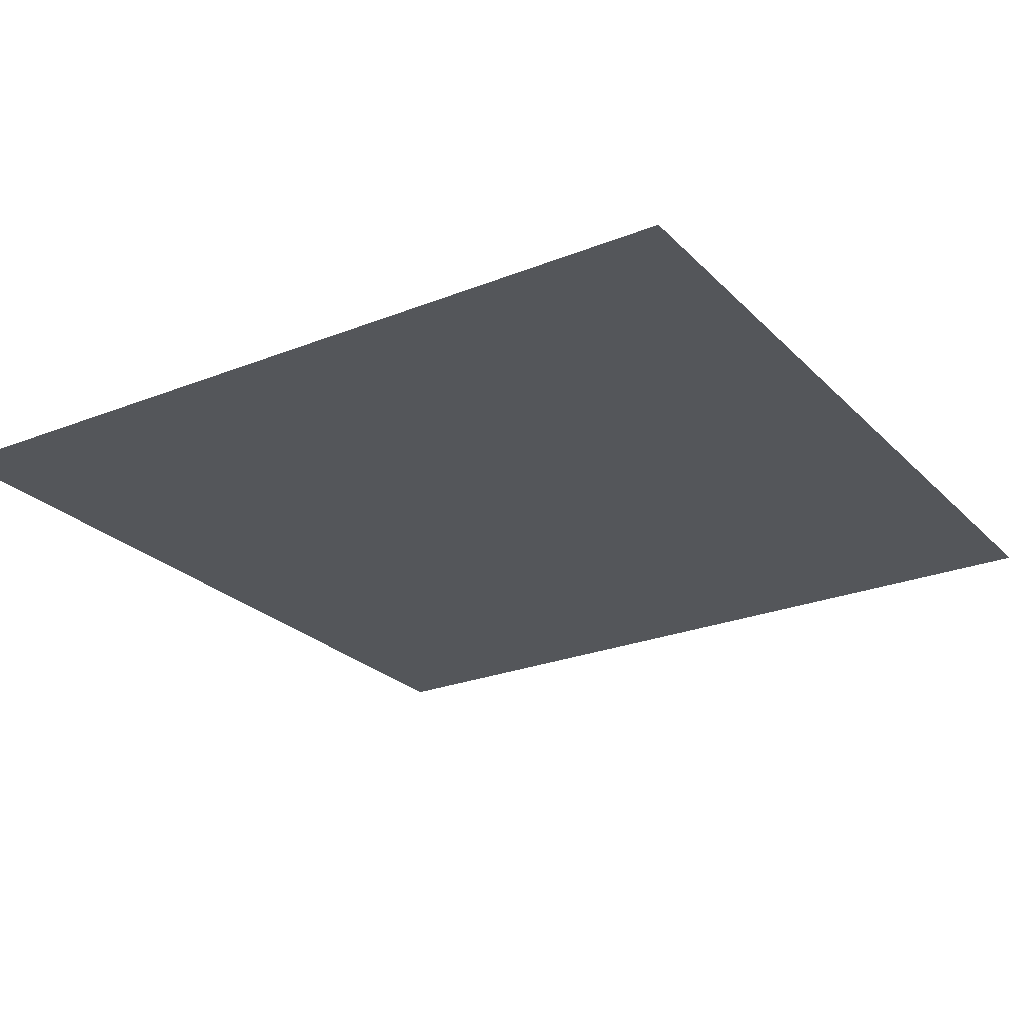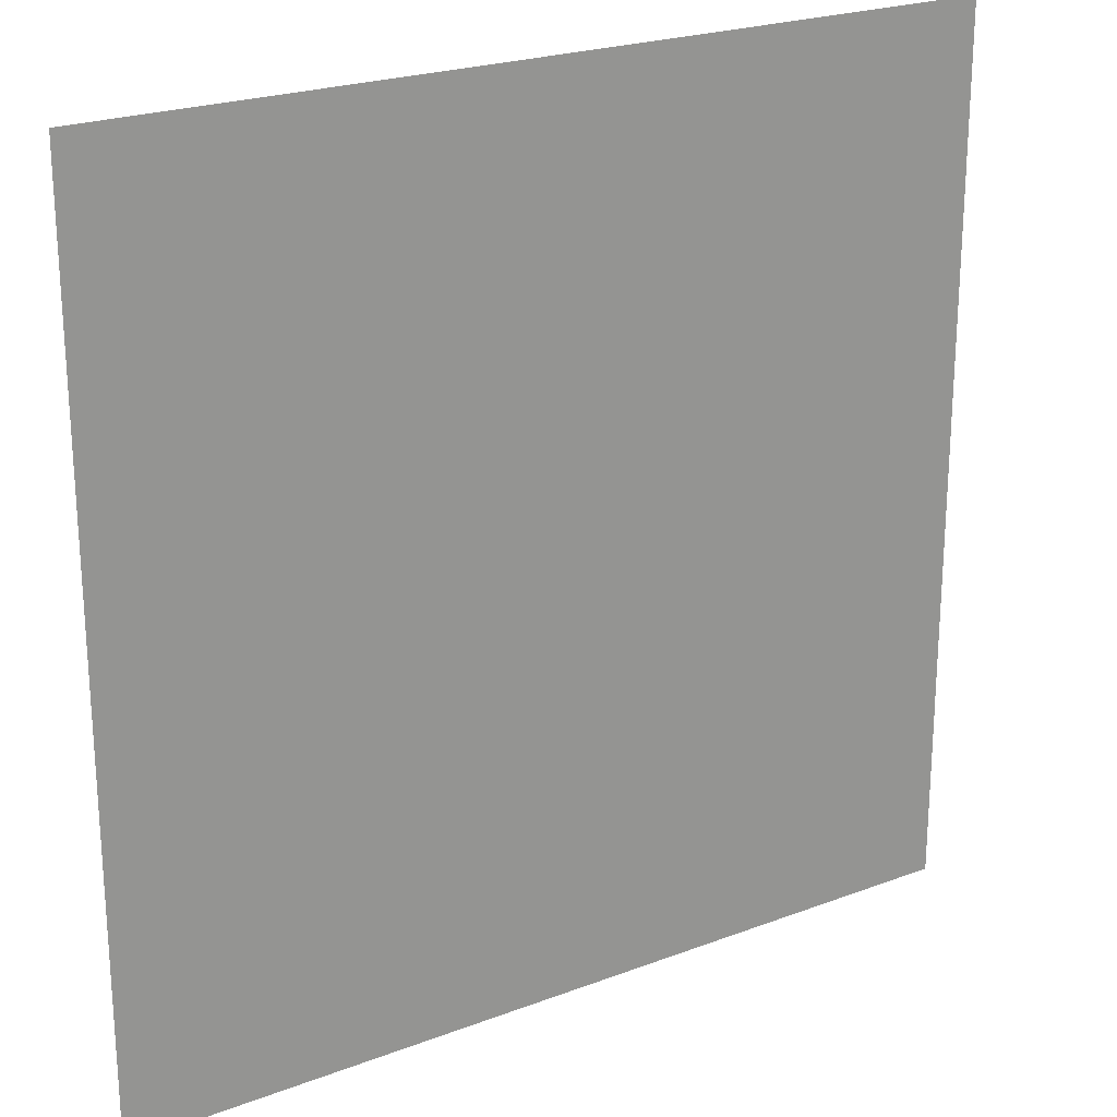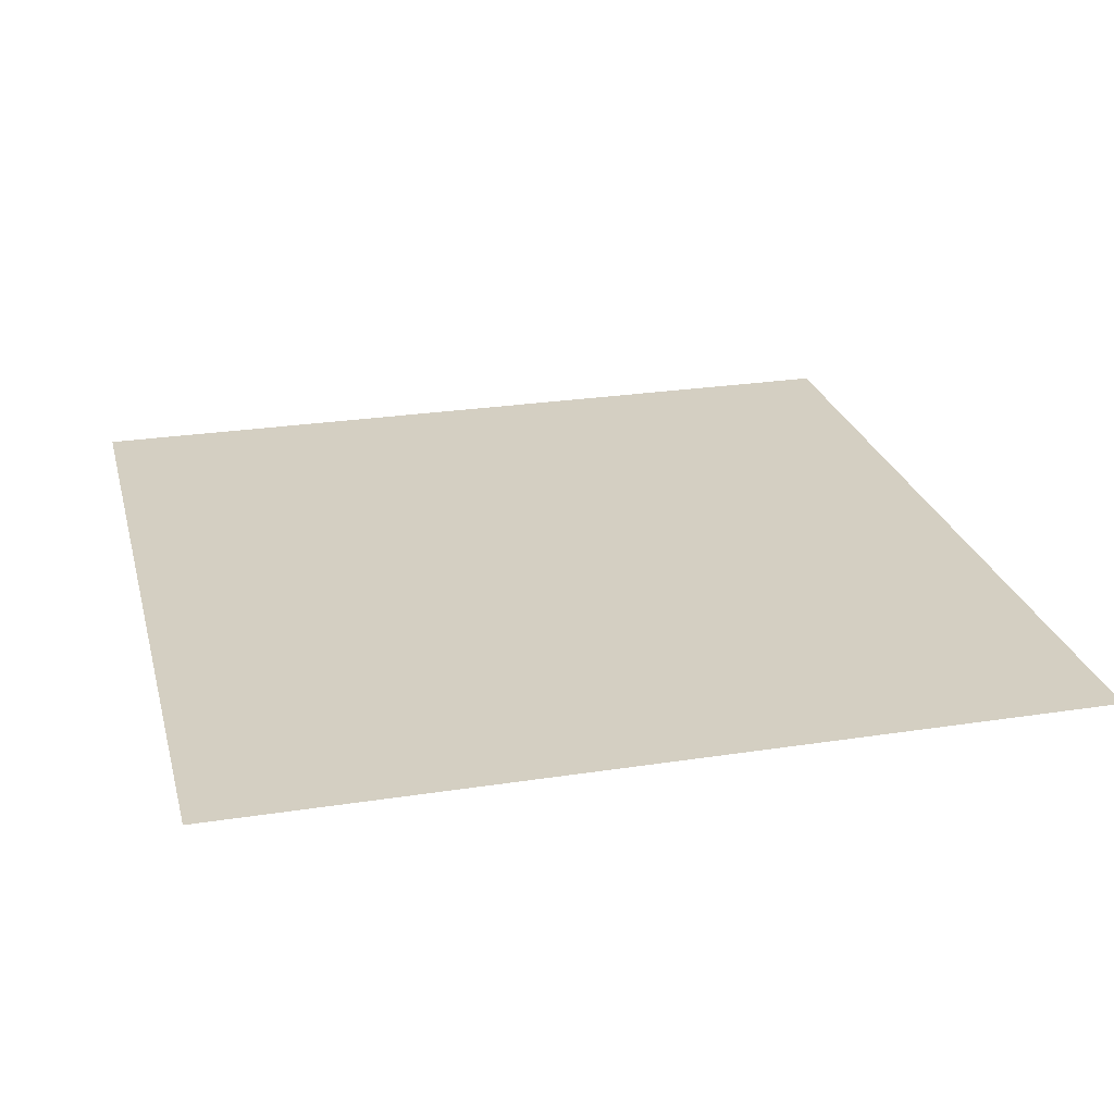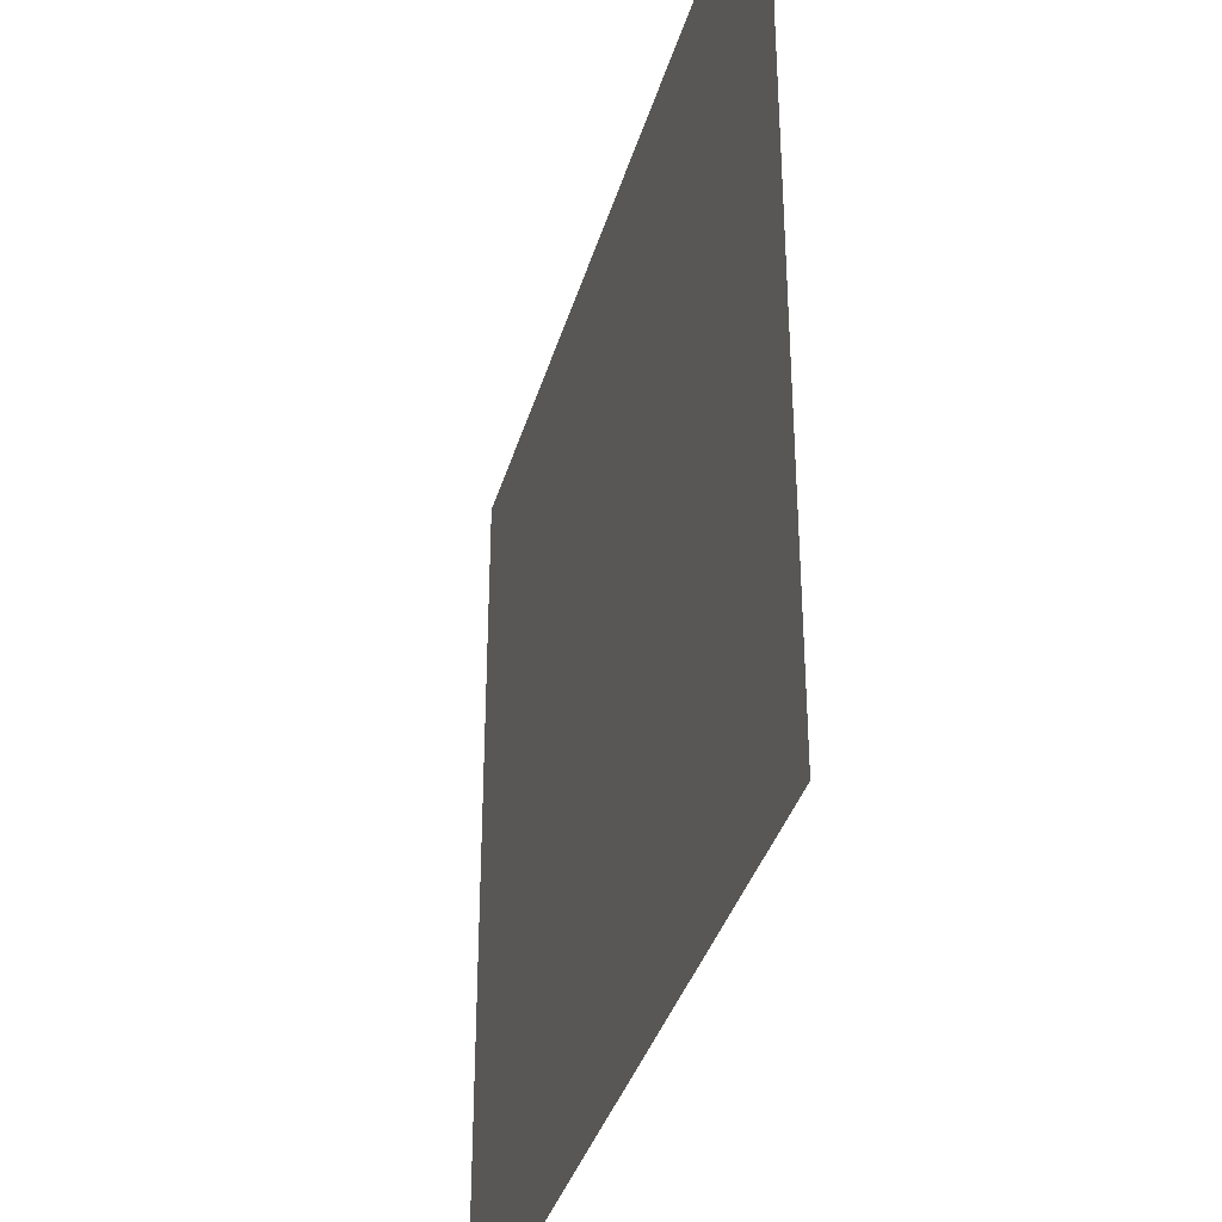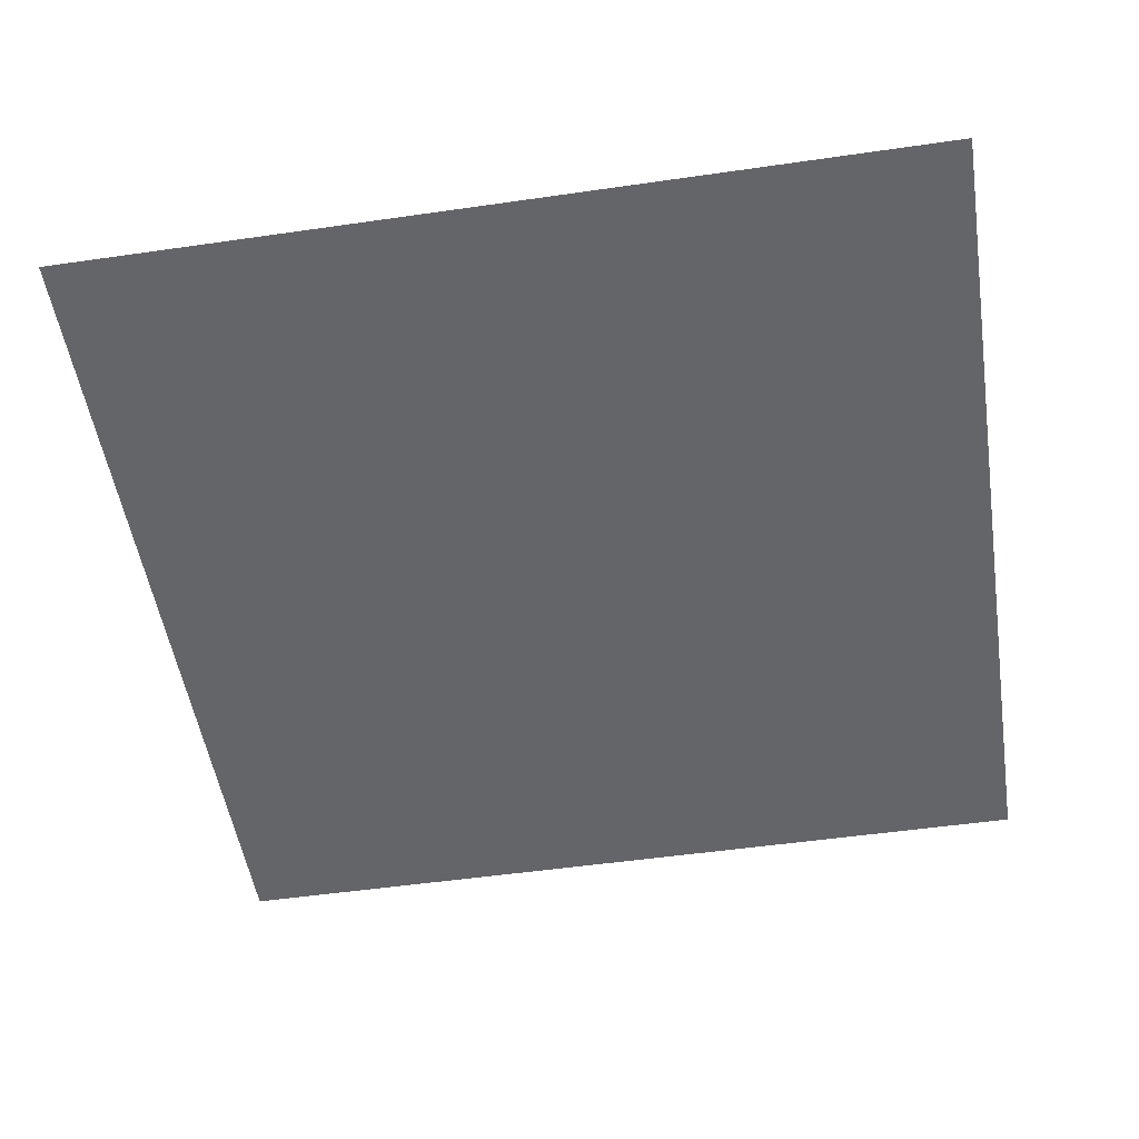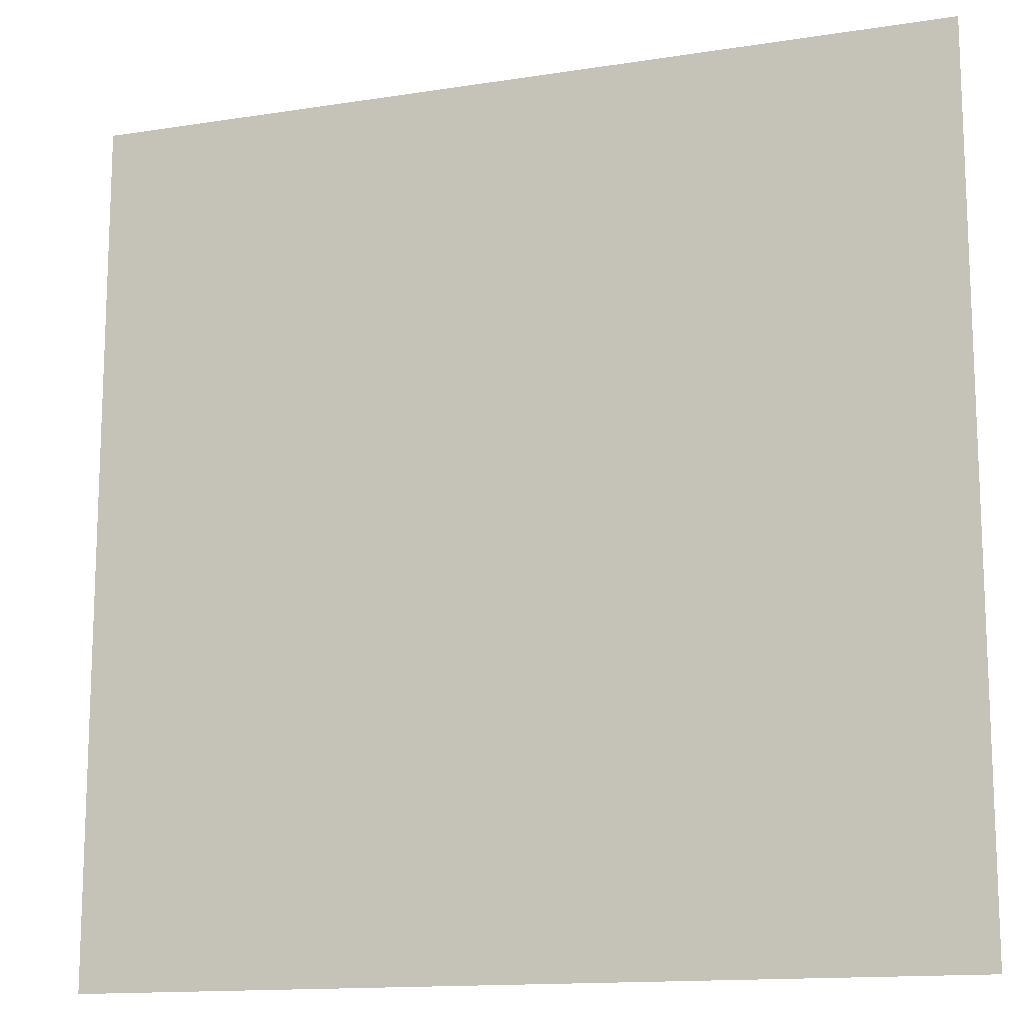
<metadata>
{"format":"obj","ext":"obj","renderer":"f3d","projection":"perspective","resolution":1024,"background":"white","views":[{"elev":-25.1,"azim":-57.2,"up":"+Y"},{"elev":22.9,"azim":-32.9,"up":"+Z"},{"elev":25.5,"azim":-104.0,"up":"+Y"},{"elev":-36.6,"azim":74.4,"up":"+Z"},{"elev":-51.4,"azim":-81.1,"up":"+Y"},{"elev":-14.0,"azim":-160.8,"up":"+Z"}]}
</metadata>
<code>
g IcteridYellow_2
v -0.005 0 0.005
v -0.005 0 -0.005
v 0.005 0 -0.005
v 0.005 0 0.005
g IcteridYellow_2_0
f 3 2 1
f 4 3 1

</code>
